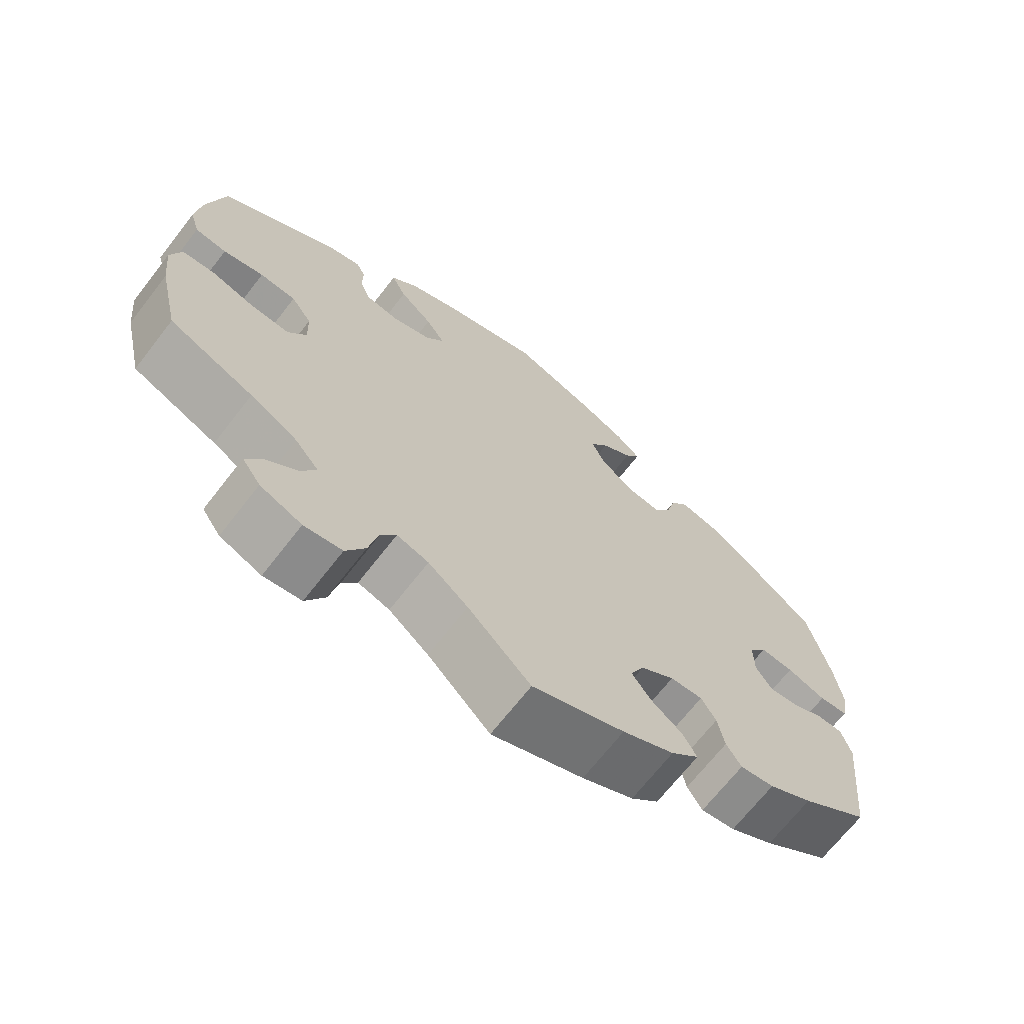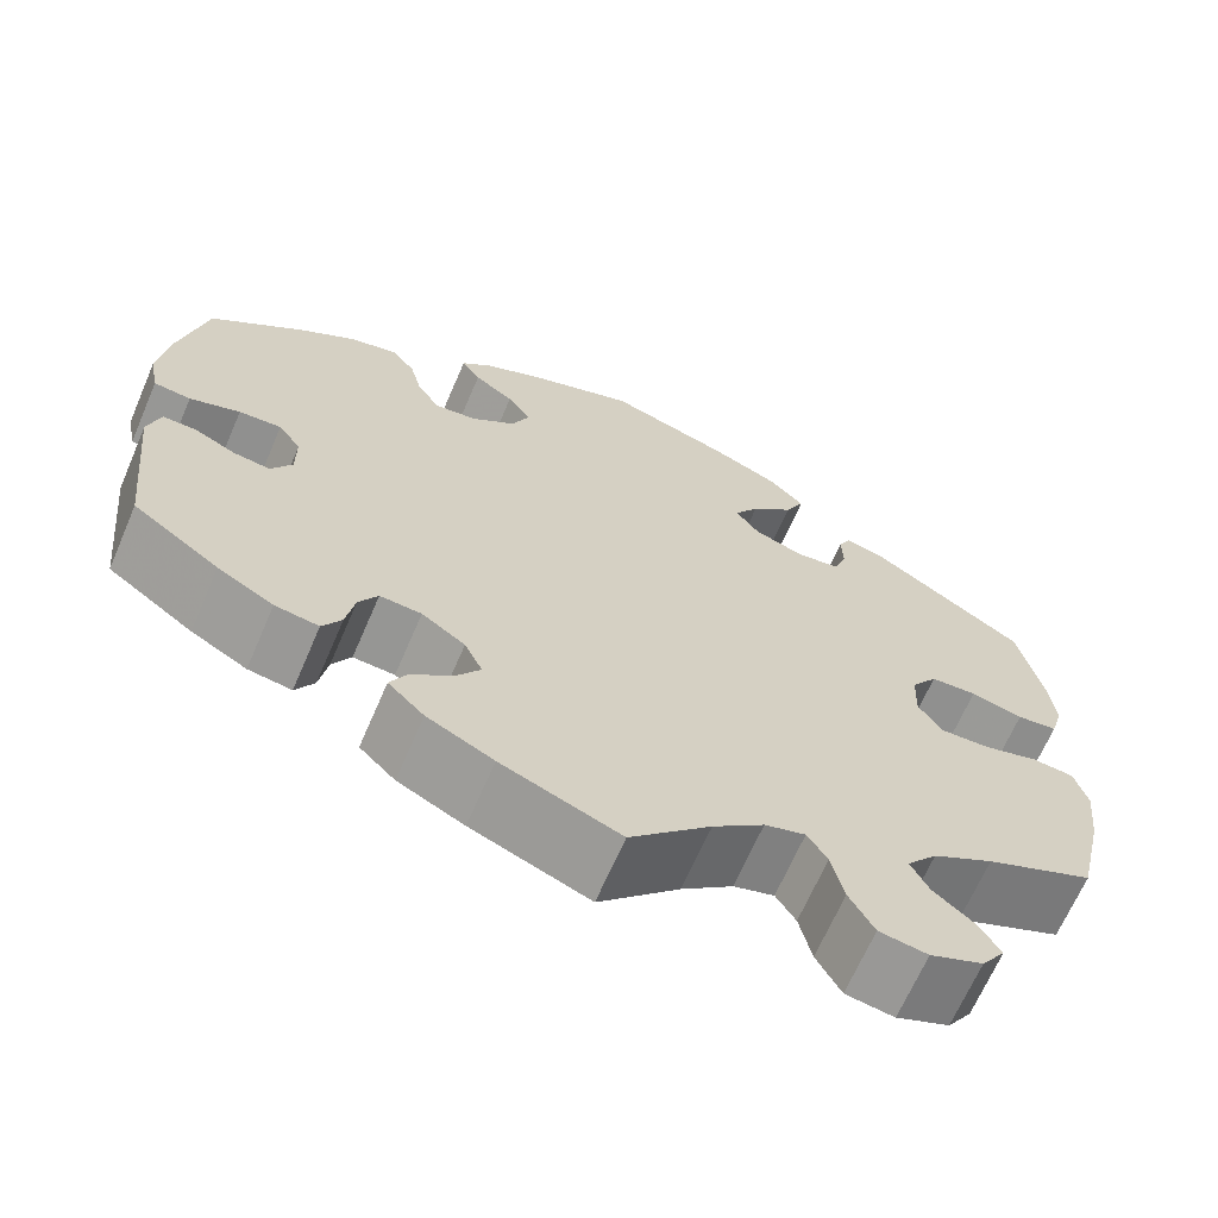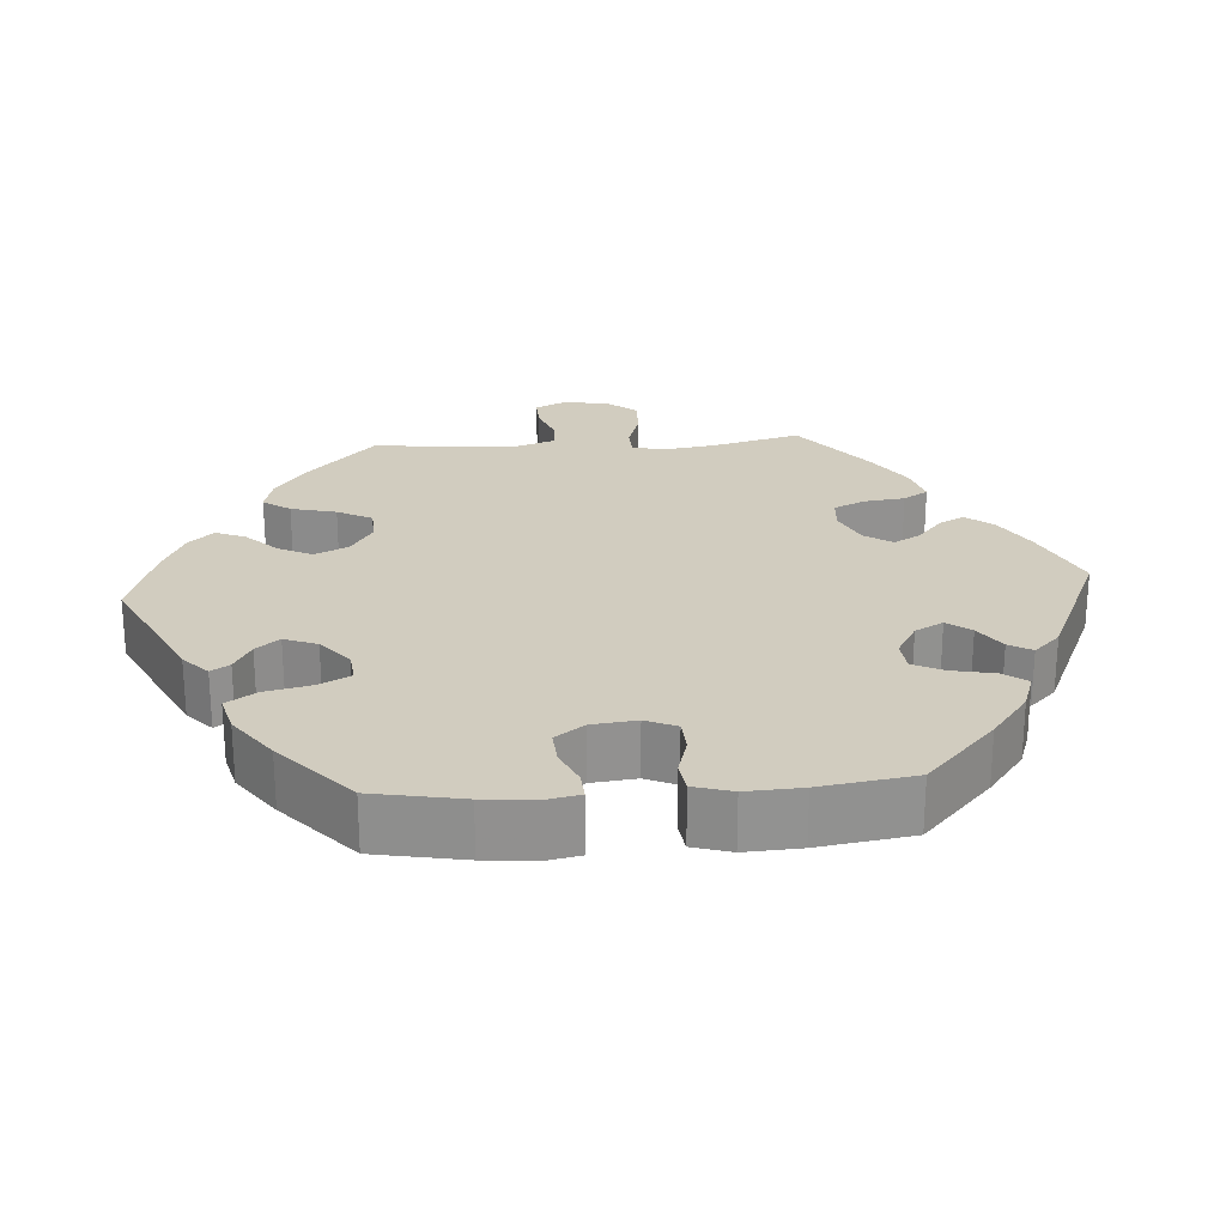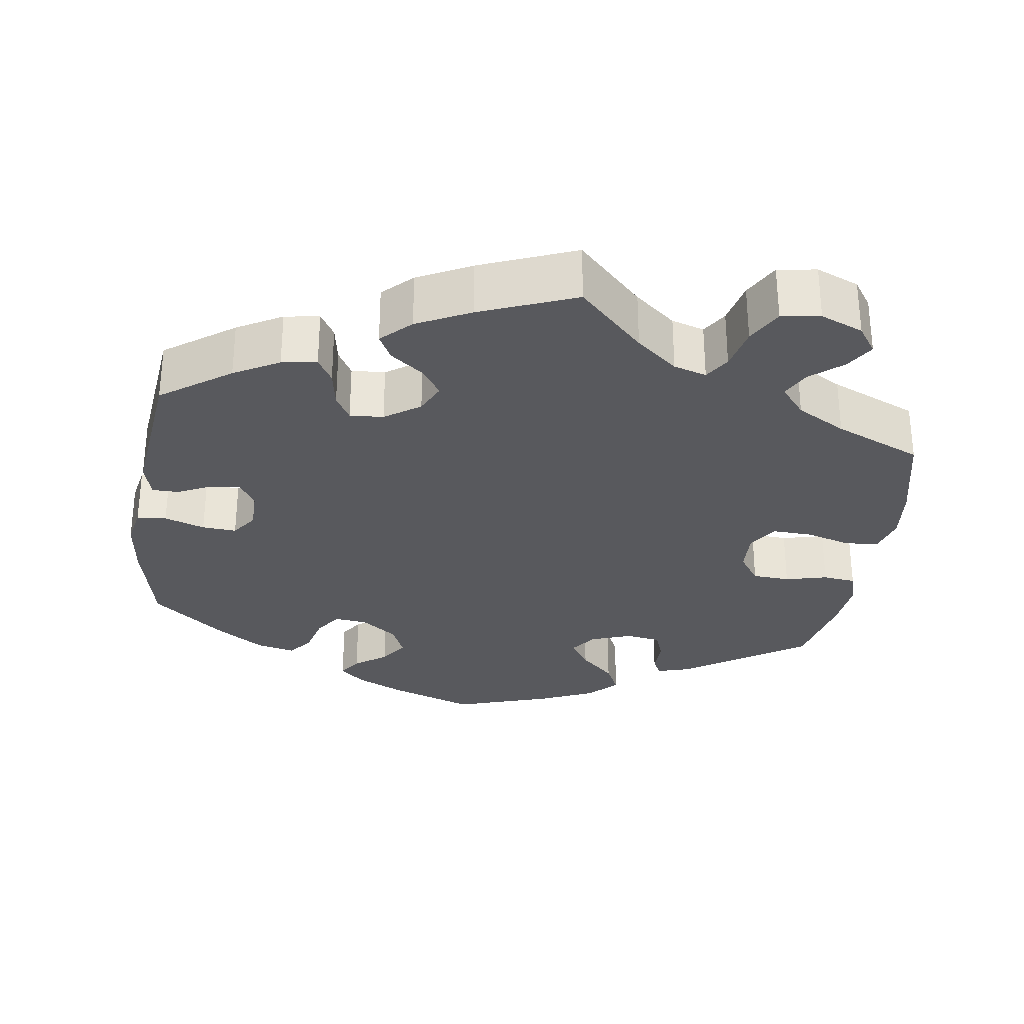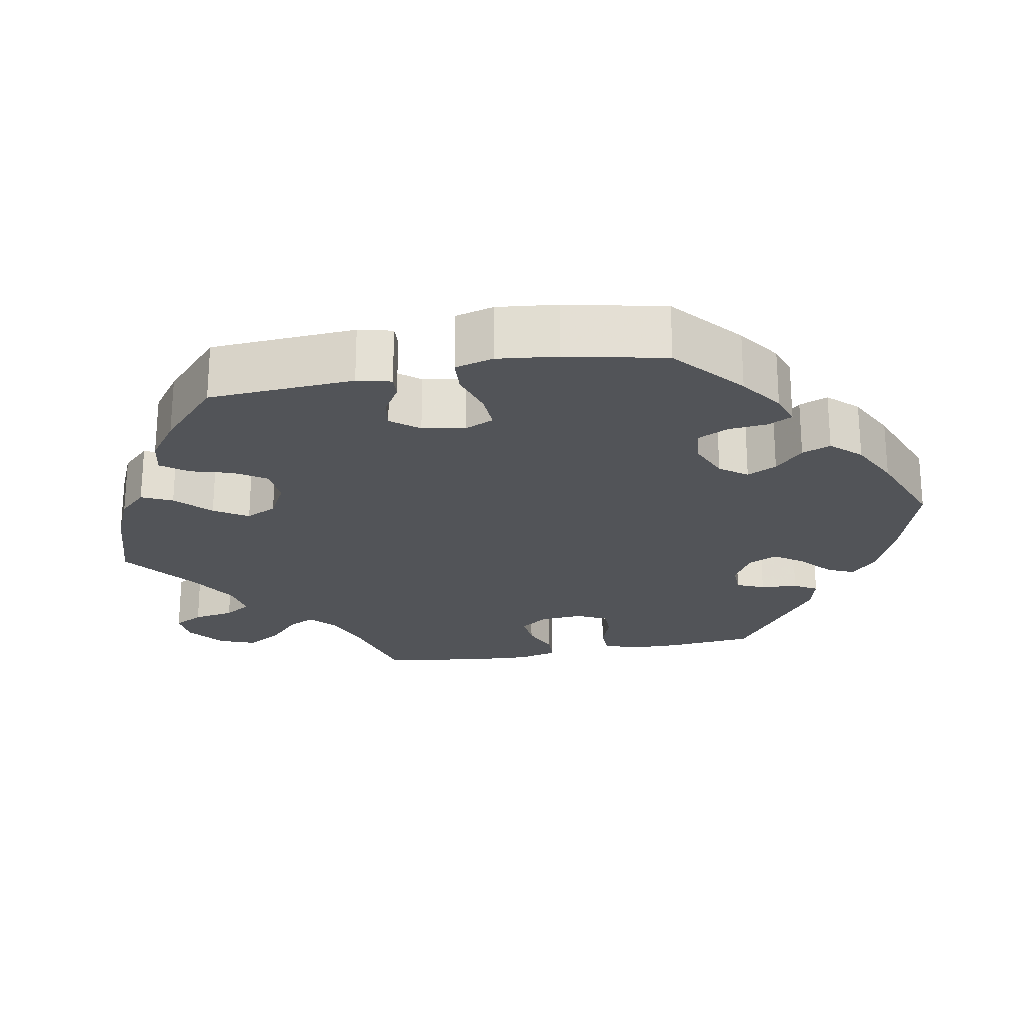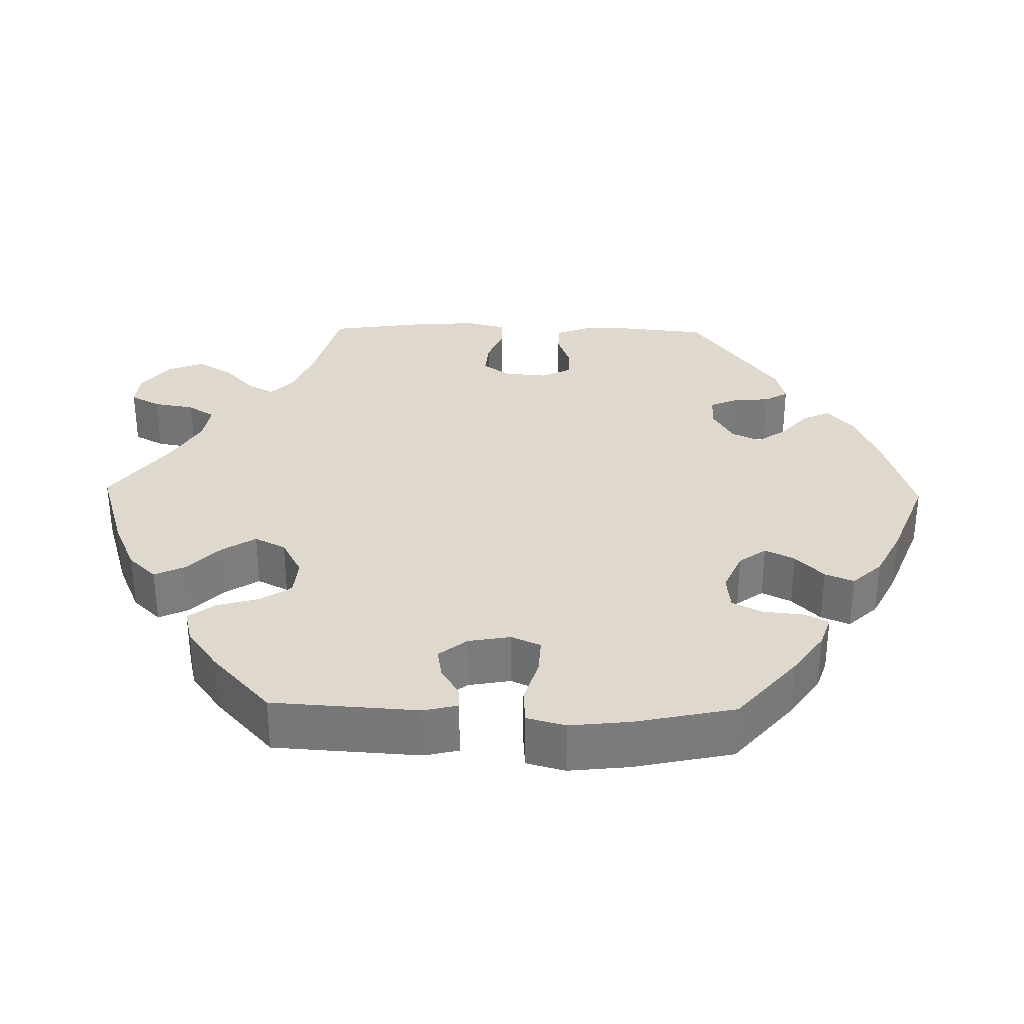
<metadata>
{"format":"obj","ext":"obj","renderer":"f3d","projection":"perspective","resolution":1024,"background":"white","views":[{"elev":-69.0,"azim":-37.9,"up":"+Z"},{"elev":-66.7,"azim":156.7,"up":"+Z"},{"elev":24.2,"azim":26.1,"up":"+Y"},{"elev":-30.2,"azim":171.7,"up":"+Y"},{"elev":-23.2,"azim":-19.5,"up":"+Y"},{"elev":32.1,"azim":-28.8,"up":"+Y"}]}
</metadata>
<code>
v -0.528 0.07 -0.167
v -0.536 0.07 -0.094
v -0.522 0.07 -0.046
v -0.478 0.07 -0.042
v -0.419 0.07 -0.059
v -0.367 0.07 -0.061
v -0.342 0.07 -0.023
v -0.344 0.07 0.033
v -0.372 0.07 0.073
v -0.421 0.07 0.076
v -0.476 0.07 0.062
v -0.519 0.07 0.067
v -0.532 0.07 0.111
v -0.525 0.07 0.178
v -0.501 0.07 0.288
v -0.341 0.07 0.394
v -0.297 0.07 0.407
v -0.284 0.07 0.381
v -0.285 0.07 0.336
v -0.271 0.07 0.299
v -0.225 0.07 0.292
v -0.172 0.07 0.311
v -0.147 0.07 0.345
v -0.173 0.07 0.385
v -0.218 0.07 0.427
v -0.238 0.07 0.468
v -0.201 0.07 0.505
v -0.128 0.07 0.537
v -0.001 0.07 0.578
v 0.111 0.07 0.538
v 0.173 0.07 0.509
v 0.206 0.07 0.48
v 0.186 0.07 0.45
v 0.144 0.07 0.42
v 0.119 0.07 0.383
v 0.138 0.07 0.34
v 0.185 0.07 0.305
v 0.229 0.07 0.3
v 0.253 0.07 0.336
v 0.266 0.07 0.387
v 0.291 0.07 0.419
v 0.342 0.07 0.407
v 0.403 0.07 0.367
v 0.5 0.07 0.289
v 0.529 0.07 0.16
v 0.539 0.07 0.082
v 0.529 0.07 0.031
v 0.49 0.07 0.027
v 0.437 0.07 0.045
v 0.392 0.07 0.048
v 0.368 0.07 0.014
v 0.368 0.07 -0.039
v 0.39 0.07 -0.075
v 0.429 0.07 -0.07
v 0.473 0.07 -0.049
v 0.508 0.07 -0.049
v 0.521 0.07 -0.095
v 0.5 0.07 -0.289
v 0.409 0.07 -0.354
v 0.35 0.07 -0.387
v 0.304 0.07 -0.394
v 0.284 0.07 -0.361
v 0.275 0.07 -0.311
v 0.255 0.07 -0.277
v 0.211 0.07 -0.28
v 0.165 0.07 -0.312
v 0.146 0.07 -0.352
v 0.172 0.07 -0.389
v 0.215 0.07 -0.422
v 0.233 0.07 -0.456
v 0.195 0.07 -0.493
v 0.125 0.07 -0.528
v 0 0.07 -0.578
v -0.085 0.07 -0.493
v -0.139 0.07 -0.449
v -0.182 0.07 -0.436
v -0.203 0.07 -0.469
v -0.216 0.07 -0.526
v -0.242 0.07 -0.573
v -0.293 0.07 -0.581
v -0.349 0.07 -0.558
v -0.374 0.07 -0.522
v -0.351 0.07 -0.485
v -0.309 0.07 -0.45
v -0.29 0.07 -0.413
v -0.322 0.07 -0.374
v -0.386 0.07 -0.338
v -0.5 0.07 -0.289
v -0.528 0 -0.167
v -0.536 0 -0.094
v -0.522 0 -0.046
v -0.478 0 -0.042
v -0.419 0 -0.059
v -0.367 0 -0.061
v -0.342 0 -0.023
v -0.344 0 0.033
v -0.372 0 0.073
v -0.421 0 0.076
v -0.476 0 0.062
v -0.519 0 0.067
v -0.532 0 0.111
v -0.525 0 0.178
v -0.501 0 0.288
v -0.341 0 0.394
v -0.297 0 0.407
v -0.284 0 0.381
v -0.285 0 0.336
v -0.271 0 0.299
v -0.225 0 0.292
v -0.172 0 0.311
v -0.147 0 0.345
v -0.173 0 0.385
v -0.218 0 0.427
v -0.238 0 0.468
v -0.201 0 0.505
v -0.128 0 0.537
v -0.001 0 0.578
v 0.111 0 0.538
v 0.173 0 0.509
v 0.206 0 0.48
v 0.186 0 0.45
v 0.144 0 0.42
v 0.119 0 0.383
v 0.138 0 0.34
v 0.185 0 0.305
v 0.229 0 0.3
v 0.253 0 0.336
v 0.266 0 0.387
v 0.291 0 0.419
v 0.342 0 0.407
v 0.403 0 0.367
v 0.5 0 0.289
v 0.529 0 0.16
v 0.539 0 0.082
v 0.529 0 0.031
v 0.49 0 0.027
v 0.437 0 0.045
v 0.392 0 0.048
v 0.368 0 0.014
v 0.368 0 -0.039
v 0.39 0 -0.075
v 0.429 0 -0.07
v 0.473 0 -0.049
v 0.508 0 -0.049
v 0.521 0 -0.095
v 0.5 0 -0.289
v 0.409 0 -0.354
v 0.35 0 -0.387
v 0.304 0 -0.394
v 0.284 0 -0.361
v 0.275 0 -0.311
v 0.255 0 -0.277
v 0.211 0 -0.28
v 0.165 0 -0.312
v 0.146 0 -0.352
v 0.172 0 -0.389
v 0.215 0 -0.422
v 0.233 0 -0.456
v 0.195 0 -0.493
v 0.125 0 -0.528
v 0 0 -0.578
v -0.085 0 -0.493
v -0.139 0 -0.449
v -0.182 0 -0.436
v -0.203 0 -0.469
v -0.216 0 -0.526
v -0.242 0 -0.573
v -0.293 0 -0.581
v -0.349 0 -0.558
v -0.374 0 -0.522
v -0.351 0 -0.485
v -0.309 0 -0.45
v -0.29 0 -0.413
v -0.322 0 -0.374
v -0.386 0 -0.338
v -0.5 0 -0.289
f 87 88 1 2
f 86 87 2 3
f 85 86 3 4
f 81 82 83 84
f 81 84 85
f 80 81 85
f 77 78 79 80
f 76 77 80 85
f 71 72 73 74
f 71 74 75
f 68 69 70 71
f 67 68 71 75
f 66 67 75 76
f 60 61 62 63
f 60 63 64
f 59 60 64
f 58 59 64
f 57 58 64
f 54 55 56 57
f 53 54 57 64
f 52 53 64 65
f 46 47 48 49
f 46 49 50
f 45 46 50
f 44 45 50
f 43 44 50 51
f 39 40 41 42
f 38 39 42 43
f 31 32 33 34
f 31 34 35
f 30 31 35
f 29 30 35
f 28 29 35 36
f 24 25 26 27
f 23 24 27 28
f 16 17 18 19
f 16 19 20
f 15 16 20
f 14 15 20 21
f 10 11 12 13
f 9 10 13 14
f 76 85 4 5
f 66 76 5 6
f 51 52 65 66
f 38 43 51 66
f 37 38 66 6
f 23 28 36 37
f 22 23 37
f 9 14 21 22
f 8 9 22 37
f 7 8 37
f 6 7 37
f 90 89 176 175
f 91 90 175 174
f 92 91 174 173
f 172 171 170 169
f 173 172 169
f 173 169 168
f 168 167 166 165
f 173 168 165 164
f 162 161 160 159
f 163 162 159
f 159 158 157 156
f 163 159 156 155
f 164 163 155 154
f 151 150 149 148
f 152 151 148
f 152 148 147
f 152 147 146
f 152 146 145
f 145 144 143 142
f 152 145 142 141
f 153 152 141 140
f 137 136 135 134
f 138 137 134
f 138 134 133
f 138 133 132
f 139 138 132 131
f 130 129 128 127
f 131 130 127 126
f 122 121 120 119
f 123 122 119
f 123 119 118
f 123 118 117
f 124 123 117 116
f 115 114 113 112
f 116 115 112 111
f 107 106 105 104
f 108 107 104
f 108 104 103
f 109 108 103 102
f 101 100 99 98
f 102 101 98 97
f 93 92 173 164
f 94 93 164 154
f 154 153 140 139
f 154 139 131 126
f 94 154 126 125
f 125 124 116 111
f 125 111 110
f 110 109 102 97
f 125 110 97 96
f 125 96 95
f 125 95 94
f 1 89 90 2
f 2 90 91 3
f 3 91 92 4
f 4 92 93 5
f 5 93 94 6
f 6 94 95 7
f 7 95 96 8
f 8 96 97 9
f 9 97 98 10
f 10 98 99 11
f 11 99 100 12
f 12 100 101 13
f 13 101 102 14
f 14 102 103 15
f 15 103 104 16
f 16 104 105 17
f 17 105 106 18
f 18 106 107 19
f 19 107 108 20
f 20 108 109 21
f 21 109 110 22
f 22 110 111 23
f 23 111 112 24
f 24 112 113 25
f 25 113 114 26
f 26 114 115 27
f 27 115 116 28
f 28 116 117 29
f 29 117 118 30
f 30 118 119 31
f 31 119 120 32
f 32 120 121 33
f 33 121 122 34
f 34 122 123 35
f 35 123 124 36
f 36 124 125 37
f 37 125 126 38
f 38 126 127 39
f 39 127 128 40
f 40 128 129 41
f 41 129 130 42
f 42 130 131 43
f 43 131 132 44
f 44 132 133 45
f 45 133 134 46
f 46 134 135 47
f 47 135 136 48
f 48 136 137 49
f 49 137 138 50
f 50 138 139 51
f 51 139 140 52
f 52 140 141 53
f 53 141 142 54
f 54 142 143 55
f 55 143 144 56
f 56 144 145 57
f 57 145 146 58
f 58 146 147 59
f 59 147 148 60
f 60 148 149 61
f 61 149 150 62
f 62 150 151 63
f 63 151 152 64
f 64 152 153 65
f 65 153 154 66
f 66 154 155 67
f 67 155 156 68
f 68 156 157 69
f 69 157 158 70
f 70 158 159 71
f 71 159 160 72
f 72 160 161 73
f 73 161 162 74
f 74 162 163 75
f 75 163 164 76
f 76 164 165 77
f 77 165 166 78
f 78 166 167 79
f 79 167 168 80
f 80 168 169 81
f 81 169 170 82
f 82 170 171 83
f 83 171 172 84
f 84 172 173 85
f 85 173 174 86
f 86 174 175 87
f 87 175 176 88
f 88 176 89 1

</code>
